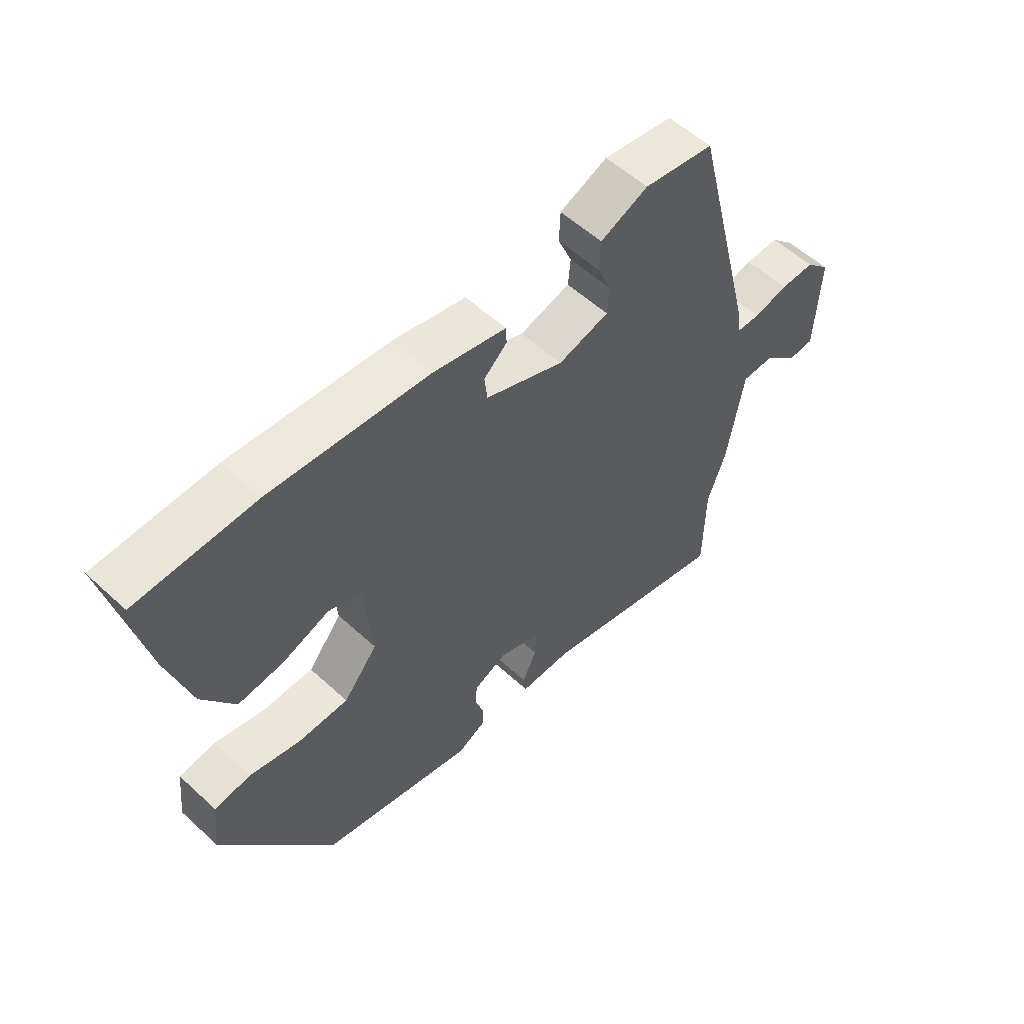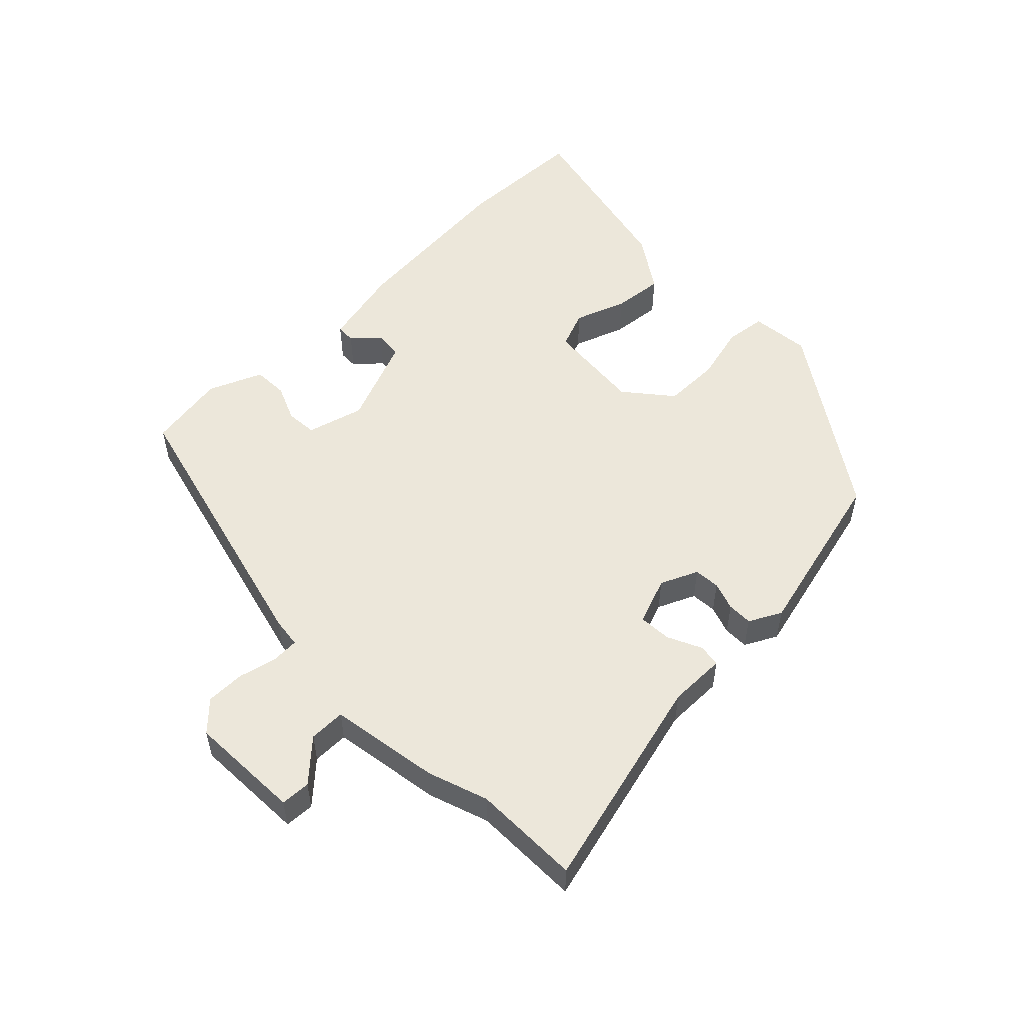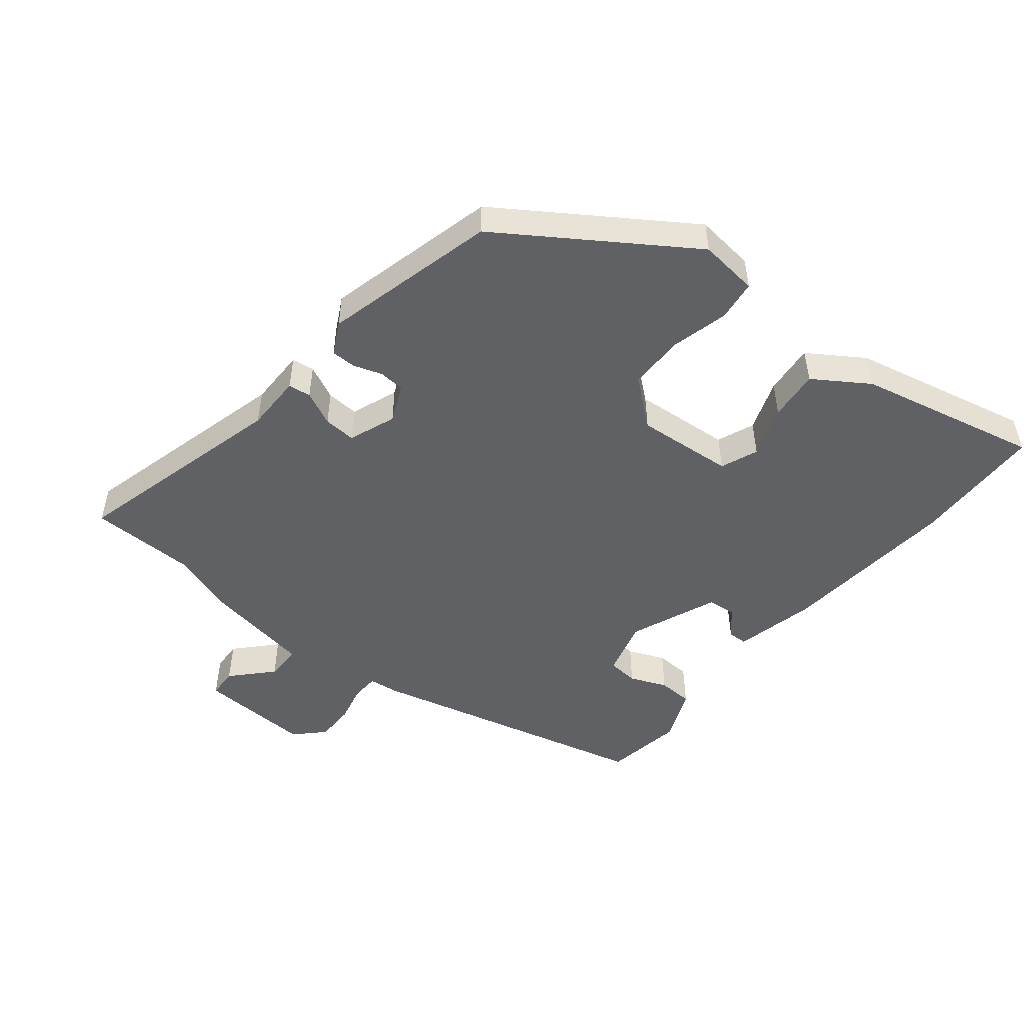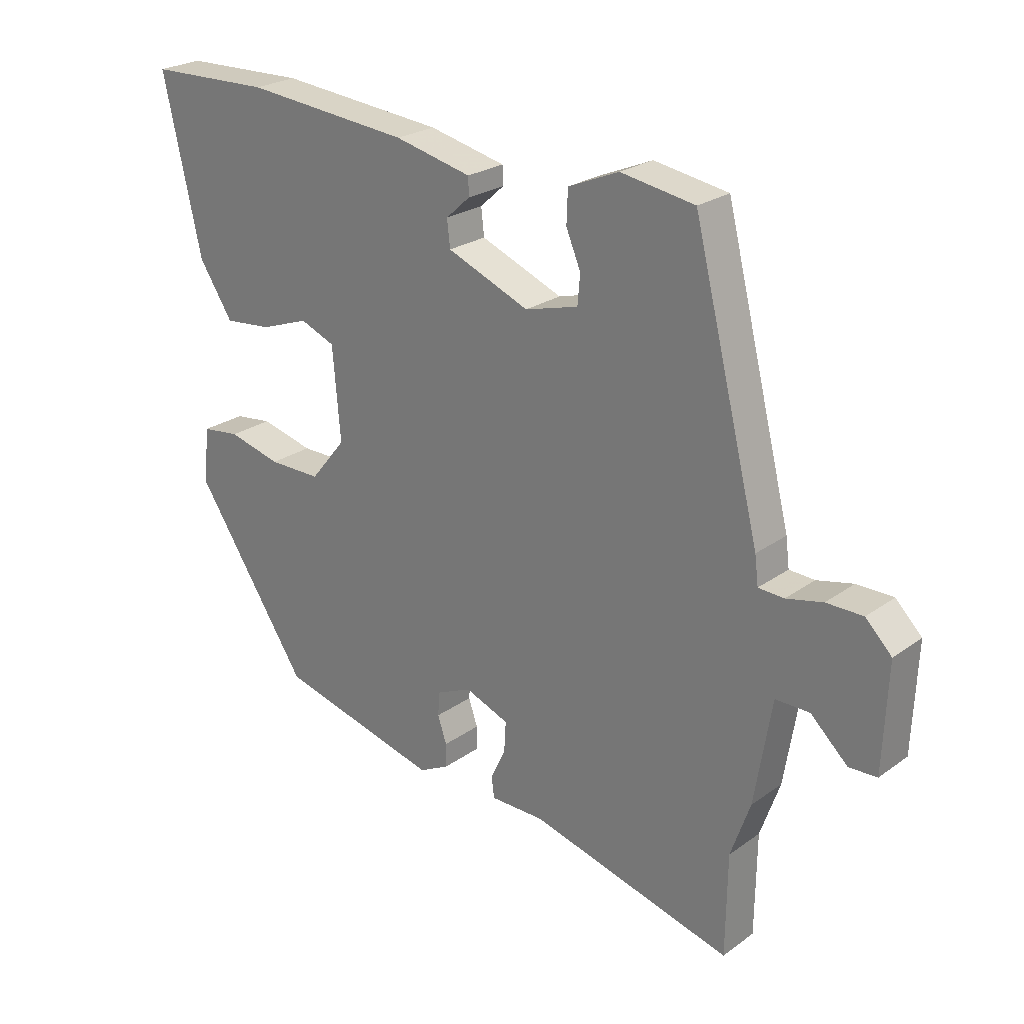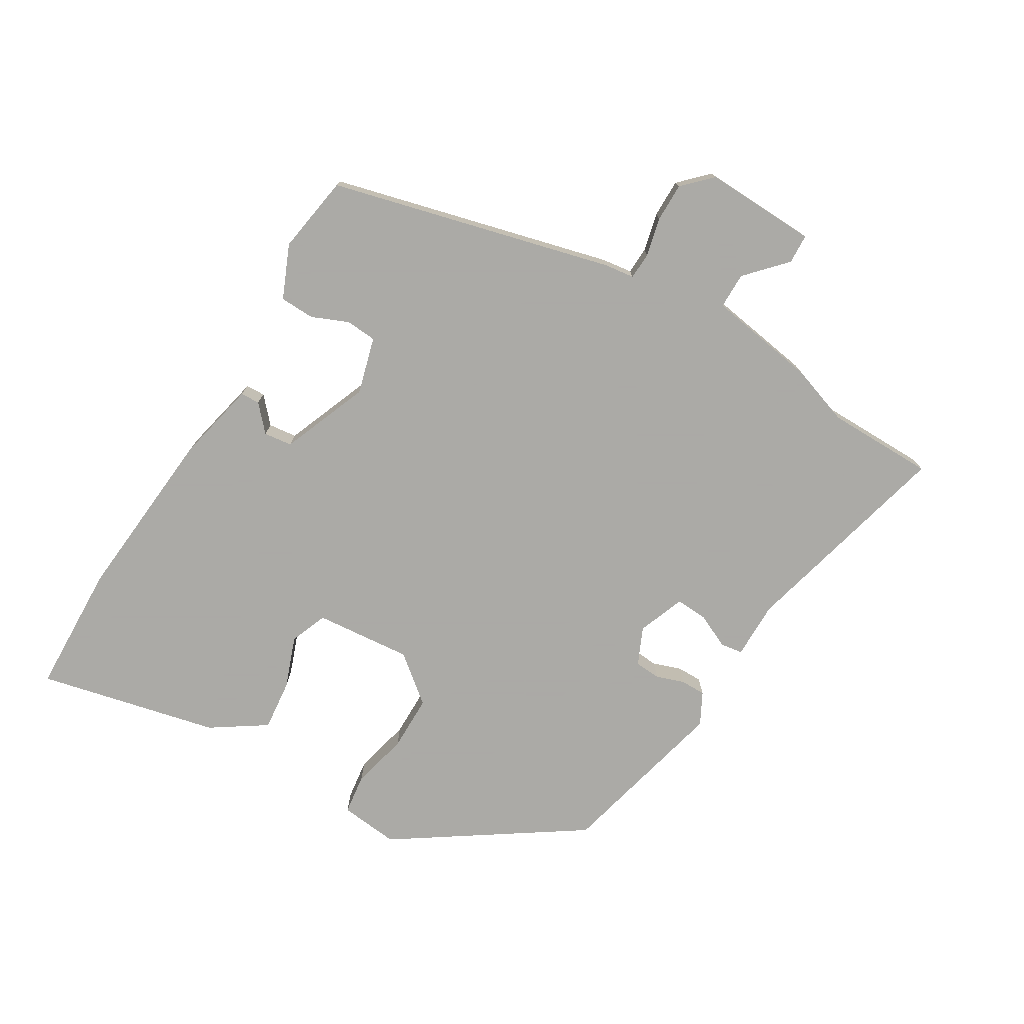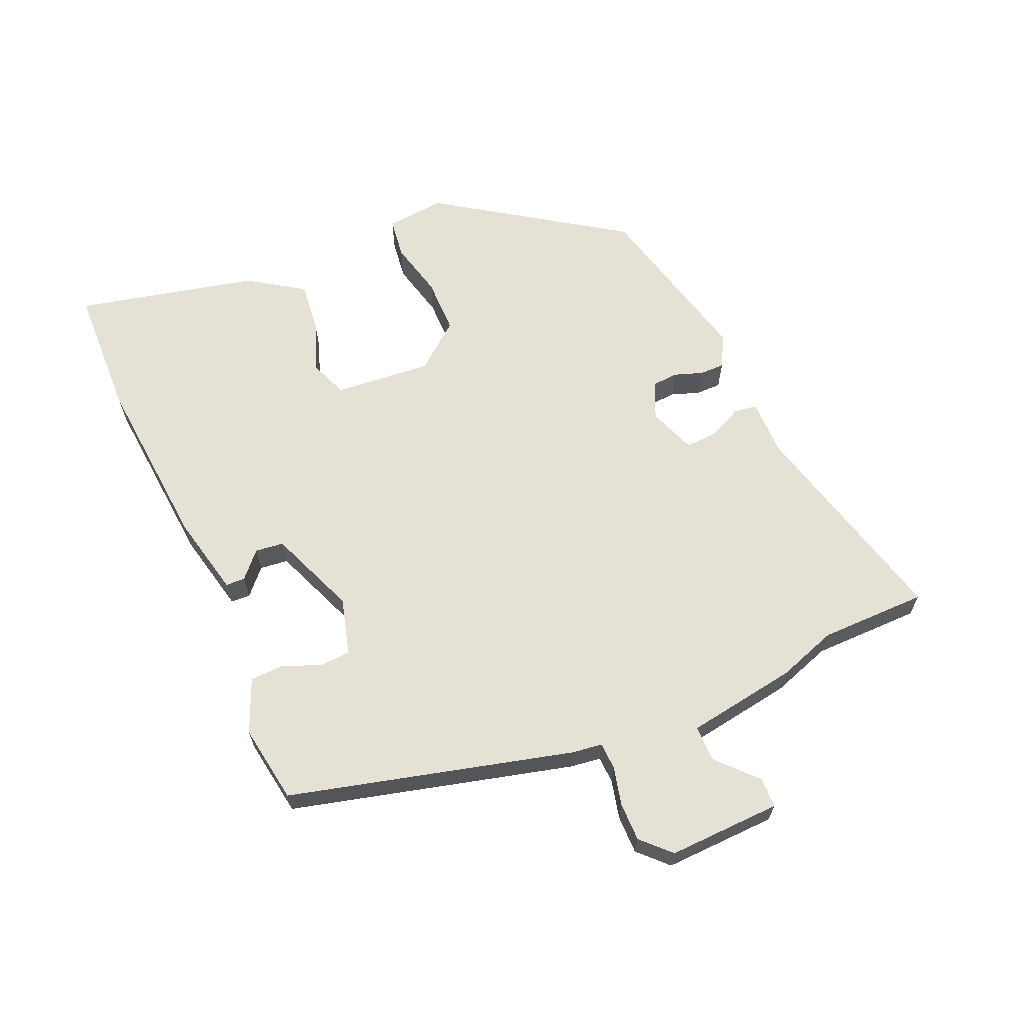
<metadata>
{"format":"obj","ext":"obj","renderer":"f3d","projection":"perspective","resolution":1024,"background":"white","views":[{"elev":56.0,"azim":-46.1,"up":"+Z"},{"elev":53.3,"azim":135.7,"up":"+Y"},{"elev":-49.6,"azim":-129.0,"up":"+Y"},{"elev":24.4,"azim":40.7,"up":"+Z"},{"elev":-75.7,"azim":59.3,"up":"+Y"},{"elev":64.2,"azim":66.8,"up":"+Y"}]}
</metadata>
<code>
v -0.341 0.07 -0.44
v -0.531 0.07 -0.155
v -0.521 0.07 -0.063
v -0.458 0.07 -0.055
v -0.37 0.07 -0.077
v -0.283 0.07 -0.077
v -0.224 0.07 -0.005
v -0.237 0.07 0.146
v -0.295 0.07 0.169
v -0.375 0.07 0.14
v -0.454 0.07 0.132
v -0.51 0.07 0.217
v -0.573 0.07 0.498
v -0.369 0.07 0.504
v -0.095 0.07 0.479
v 0.032 0.07 0.45
v 0.033 0.07 0.42
v -0.007 0.07 0.384
v -0.002 0.07 0.34
v 0.134 0.07 0.285
v 0.222 0.07 0.309
v 0.226 0.07 0.357
v 0.202 0.07 0.414
v 0.204 0.07 0.468
v 0.287 0.07 0.503
v 0.409 0.07 0.483
v 0.52 0.07 0.044
v 0.526 0.07 -0.003
v 0.568 0.07 -0.005
v 0.628 0.07 0.009
v 0.688 0.07 0.009
v 0.731 0.07 -0.034
v 0.724 0.07 -0.209
v 0.678 0.07 -0.211
v 0.617 0.07 -0.154
v 0.561 0.07 -0.154
v 0.533 0.07 -0.326
v 0.501 0.07 -0.418
v 0.499 0.07 -0.585
v 0.163 0.07 -0.498
v 0.074 0.07 -0.498
v 0.069 0.07 -0.463
v 0.094 0.07 -0.41
v 0.097 0.07 -0.36
v 0.024 0.07 -0.332
v -0.034 0.07 -0.358
v -0.037 0.07 -0.398
v -0.022 0.07 -0.442
v -0.022 0.07 -0.481
v -0.072 0.07 -0.507
v -0.341 0 -0.44
v -0.531 0 -0.155
v -0.521 0 -0.063
v -0.458 0 -0.055
v -0.37 0 -0.077
v -0.283 0 -0.077
v -0.224 0 -0.005
v -0.237 0 0.146
v -0.295 0 0.169
v -0.375 0 0.14
v -0.454 0 0.132
v -0.51 0 0.217
v -0.573 0 0.498
v -0.369 0 0.504
v -0.095 0 0.479
v 0.032 0 0.45
v 0.033 0 0.42
v -0.007 0 0.384
v -0.002 0 0.34
v 0.134 0 0.285
v 0.222 0 0.309
v 0.226 0 0.357
v 0.202 0 0.414
v 0.204 0 0.468
v 0.287 0 0.503
v 0.409 0 0.483
v 0.52 0 0.044
v 0.526 0 -0.003
v 0.568 0 -0.005
v 0.628 0 0.009
v 0.688 0 0.009
v 0.731 0 -0.034
v 0.724 0 -0.209
v 0.678 0 -0.211
v 0.617 0 -0.154
v 0.561 0 -0.154
v 0.533 0 -0.326
v 0.501 0 -0.418
v 0.499 0 -0.585
v 0.163 0 -0.498
v 0.074 0 -0.498
v 0.069 0 -0.463
v 0.094 0 -0.41
v 0.097 0 -0.36
v 0.024 0 -0.332
v -0.034 0 -0.358
v -0.037 0 -0.398
v -0.022 0 -0.442
v -0.022 0 -0.481
v -0.072 0 -0.507
f 47 48 49 50
f 46 47 50 1
f 45 46 1 2
f 40 41 42 43
f 38 39 40 43
f 36 37 38 43
f 36 43 44
f 32 33 34 35
f 32 35 36
f 29 30 31 32
f 28 29 32 36
f 25 26 27 28
f 22 23 24 25
f 21 22 25 28
f 20 21 28 36
f 15 16 17 18
f 15 18 19
f 14 15 19
f 13 14 19
f 9 10 11 12
f 9 12 13 19
f 2 3 4 5
f 45 2 5 6
f 44 45 6 7
f 36 44 7 8
f 19 20 36
f 8 9 19 36
f 100 99 98 97
f 51 100 97 96
f 52 51 96 95
f 93 92 91 90
f 93 90 89 88
f 93 88 87 86
f 94 93 86
f 85 84 83 82
f 86 85 82
f 82 81 80 79
f 86 82 79 78
f 78 77 76 75
f 75 74 73 72
f 78 75 72 71
f 86 78 71 70
f 68 67 66 65
f 69 68 65
f 69 65 64
f 69 64 63
f 62 61 60 59
f 69 63 62 59
f 55 54 53 52
f 56 55 52 95
f 57 56 95 94
f 58 57 94 86
f 86 70 69
f 86 69 59 58
f 1 51 52 2
f 2 52 53 3
f 3 53 54 4
f 4 54 55 5
f 5 55 56 6
f 6 56 57 7
f 7 57 58 8
f 8 58 59 9
f 9 59 60 10
f 10 60 61 11
f 11 61 62 12
f 12 62 63 13
f 13 63 64 14
f 14 64 65 15
f 15 65 66 16
f 16 66 67 17
f 17 67 68 18
f 18 68 69 19
f 19 69 70 20
f 20 70 71 21
f 21 71 72 22
f 22 72 73 23
f 23 73 74 24
f 24 74 75 25
f 25 75 76 26
f 26 76 77 27
f 27 77 78 28
f 28 78 79 29
f 29 79 80 30
f 30 80 81 31
f 31 81 82 32
f 32 82 83 33
f 33 83 84 34
f 34 84 85 35
f 35 85 86 36
f 36 86 87 37
f 37 87 88 38
f 38 88 89 39
f 39 89 90 40
f 40 90 91 41
f 41 91 92 42
f 42 92 93 43
f 43 93 94 44
f 44 94 95 45
f 45 95 96 46
f 46 96 97 47
f 47 97 98 48
f 48 98 99 49
f 49 99 100 50
f 50 100 51 1

</code>
